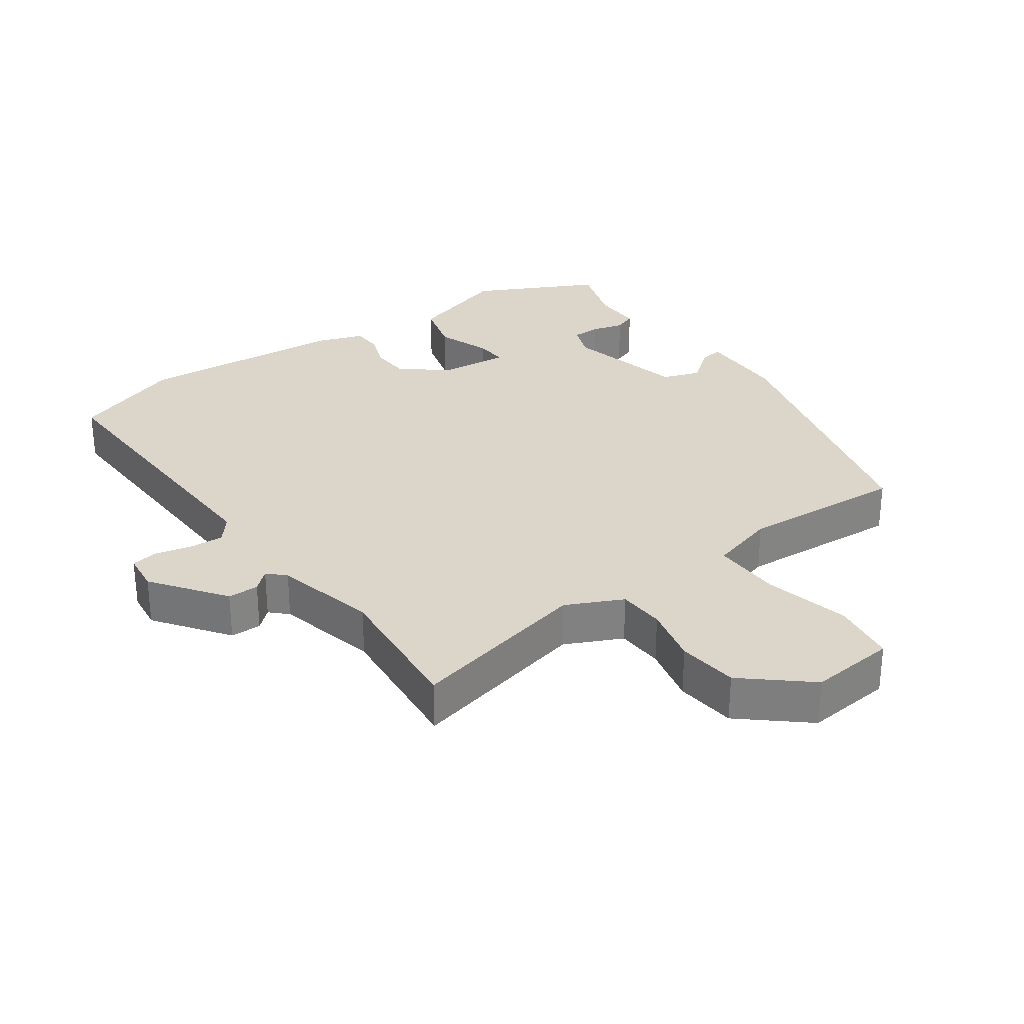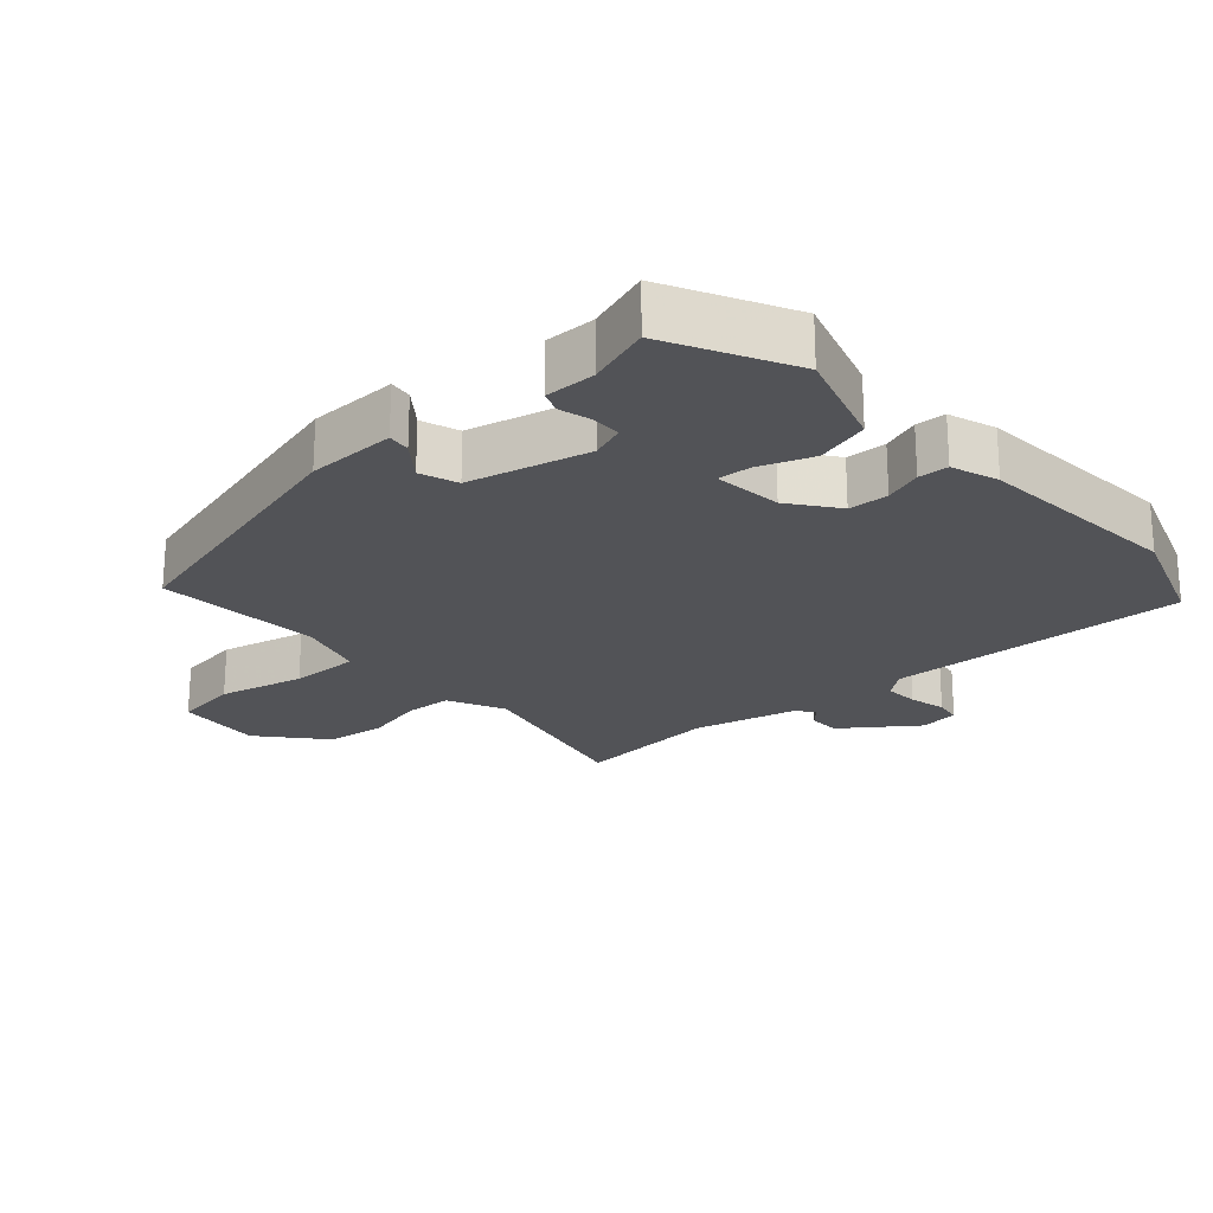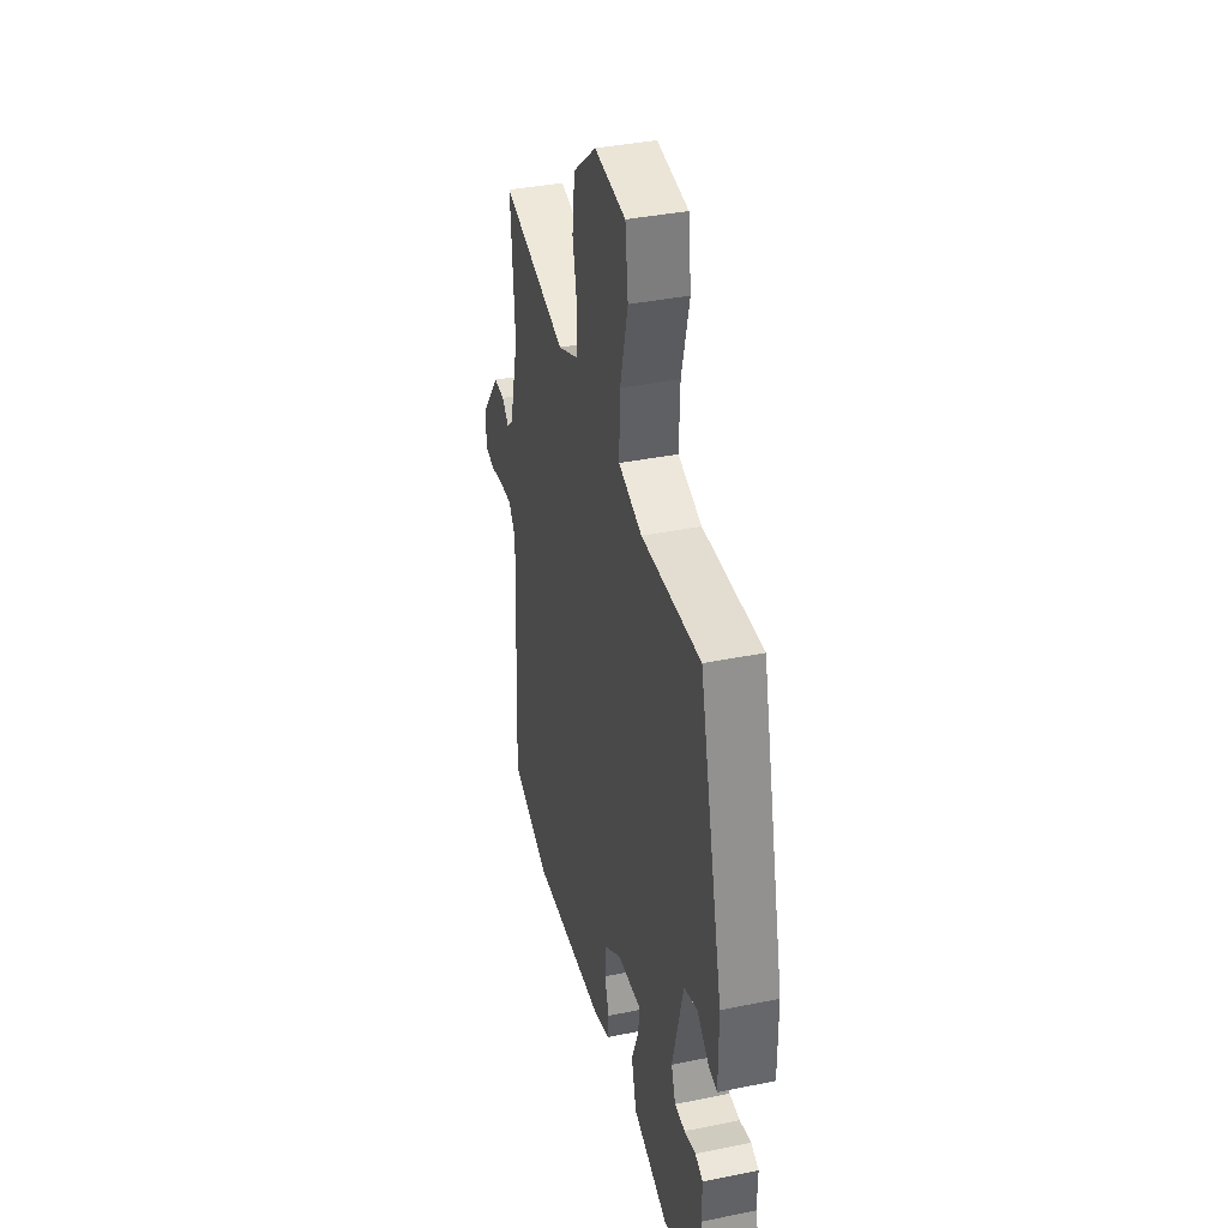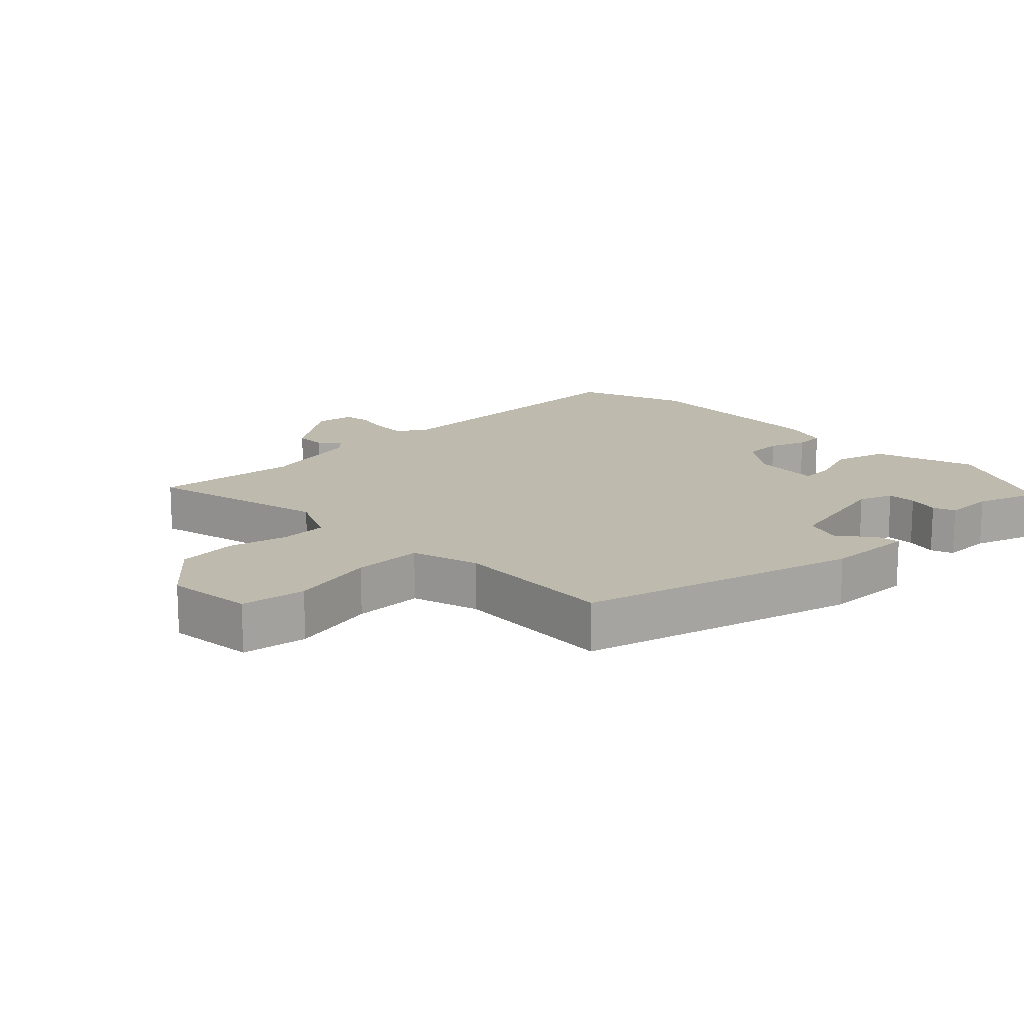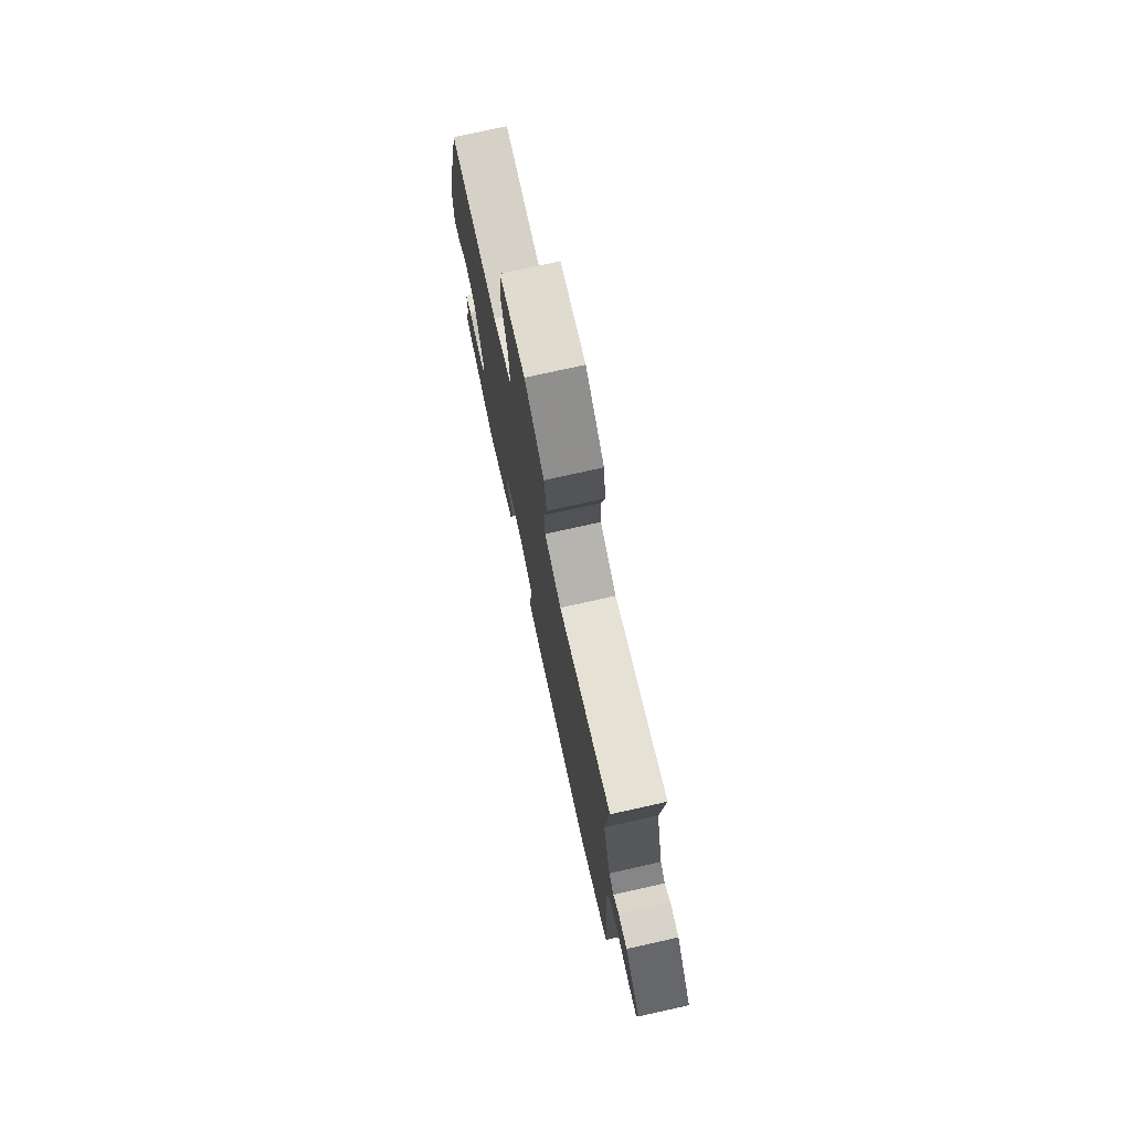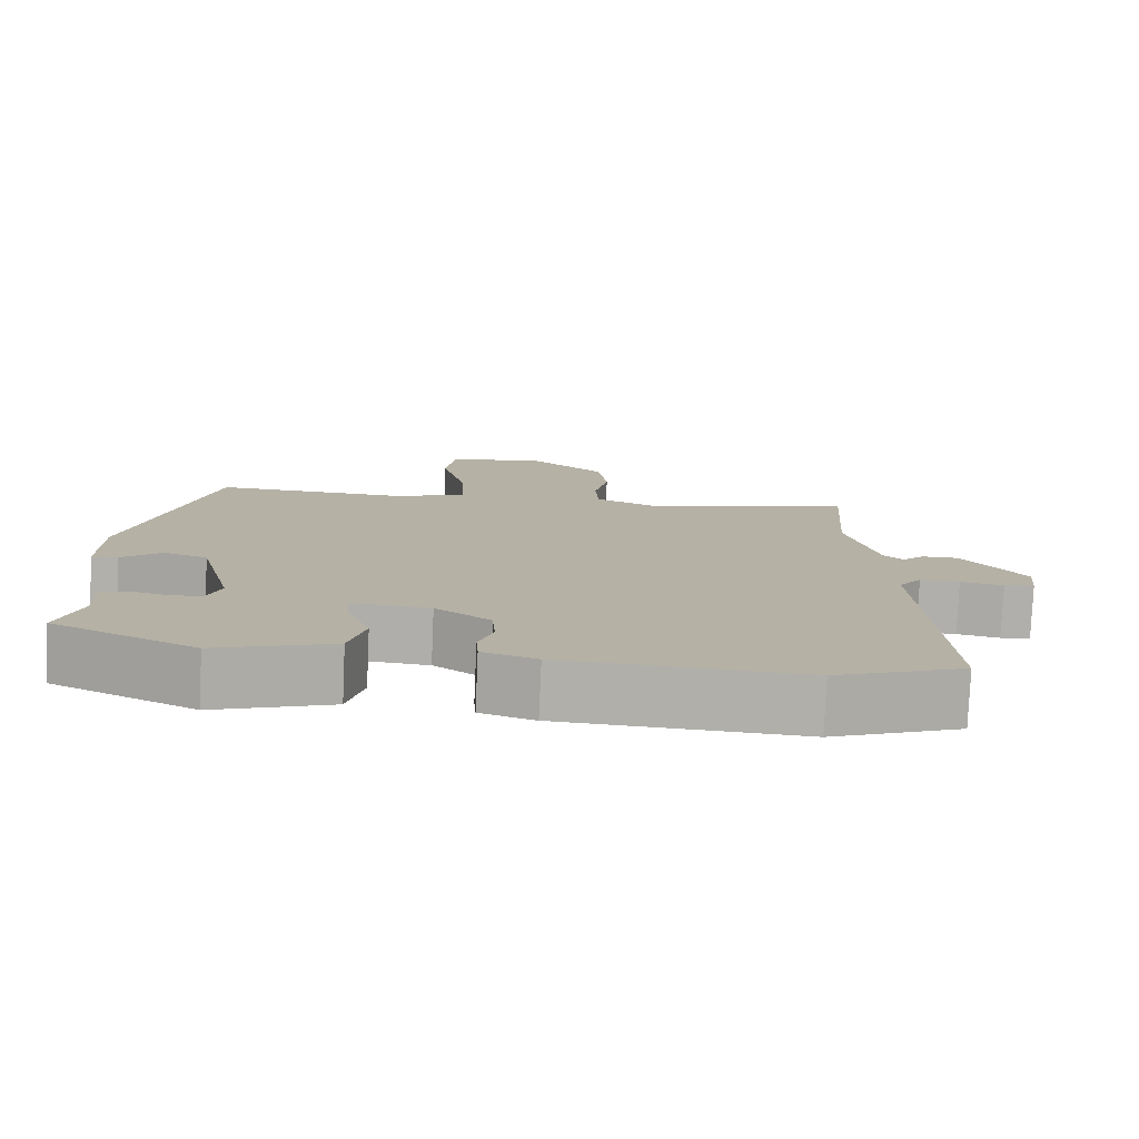
<metadata>
{"format":"obj","ext":"obj","renderer":"f3d","projection":"perspective","resolution":1024,"background":"white","views":[{"elev":29.9,"azim":-34.4,"up":"+Y"},{"elev":-22.4,"azim":132.9,"up":"+Y"},{"elev":38.2,"azim":75.6,"up":"+Z"},{"elev":15.4,"azim":46.8,"up":"+Y"},{"elev":76.2,"azim":-102.5,"up":"+Z"},{"elev":-78.5,"azim":177.5,"up":"+Z"}]}
</metadata>
<code>
v -0.498 0.07 0.539
v -0.225 0.07 0.471
v -0.139 0.07 0.51
v -0.134 0.07 0.581
v -0.153 0.07 0.67
v -0.141 0.07 0.761
v -0.043 0.07 0.842
v 0.088 0.07 0.827
v 0.1 0.07 0.729
v 0.067 0.07 0.6
v 0.063 0.07 0.495
v 0.163 0.07 0.464
v 0.411 0.07 0.476
v 0.513 0.07 0.059
v 0.513 0.07 -0.075
v 0.479 0.07 -0.07
v 0.427 0.07 -0.028
v 0.37 0.07 -0.047
v 0.324 0.07 -0.227
v 0.342 0.07 -0.279
v 0.386 0.07 -0.28
v 0.434 0.07 -0.268
v 0.467 0.07 -0.281
v 0.465 0.07 -0.357
v 0.495 0.07 -0.453
v 0.309 0.07 -0.543
v 0.156 0.07 -0.492
v 0.135 0.07 -0.411
v 0.166 0.07 -0.331
v 0.17 0.07 -0.281
v 0.067 0.07 -0.29
v -0.005 0.07 -0.342
v -0.009 0.07 -0.402
v 0.01 0.07 -0.459
v 0.007 0.07 -0.504
v -0.064 0.07 -0.527
v -0.378 0.07 -0.546
v -0.546 0.07 -0.483
v -0.522 0.07 -0.032
v -0.552 0.07 0.007
v -0.604 0.07 0.005
v -0.66 0.07 -0.007
v -0.7 0.07 0
v -0.706 0.07 0.06
v -0.624 0.07 0.168
v -0.577 0.07 0.168
v -0.548 0.07 0.141
v -0.522 0.07 0.165
v -0.482 0.07 0.319
v -0.498 0 0.539
v -0.225 0 0.471
v -0.139 0 0.51
v -0.134 0 0.581
v -0.153 0 0.67
v -0.141 0 0.761
v -0.043 0 0.842
v 0.088 0 0.827
v 0.1 0 0.729
v 0.067 0 0.6
v 0.063 0 0.495
v 0.163 0 0.464
v 0.411 0 0.476
v 0.513 0 0.059
v 0.513 0 -0.075
v 0.479 0 -0.07
v 0.427 0 -0.028
v 0.37 0 -0.047
v 0.324 0 -0.227
v 0.342 0 -0.279
v 0.386 0 -0.28
v 0.434 0 -0.268
v 0.467 0 -0.281
v 0.465 0 -0.357
v 0.495 0 -0.453
v 0.309 0 -0.543
v 0.156 0 -0.492
v 0.135 0 -0.411
v 0.166 0 -0.331
v 0.17 0 -0.281
v 0.067 0 -0.29
v -0.005 0 -0.342
v -0.009 0 -0.402
v 0.01 0 -0.459
v 0.007 0 -0.504
v -0.064 0 -0.527
v -0.378 0 -0.546
v -0.546 0 -0.483
v -0.522 0 -0.032
v -0.552 0 0.007
v -0.604 0 0.005
v -0.66 0 -0.007
v -0.7 0 0
v -0.706 0 0.06
v -0.624 0 0.168
v -0.577 0 0.168
v -0.548 0 0.141
v -0.522 0 0.165
v -0.482 0 0.319
f 45 46 47
f 44 45 47
f 43 44 47
f 42 43 47
f 41 42 47
f 40 41 47 48
f 39 40 48 49
f 38 39 49
f 37 38 49
f 36 37 49
f 35 36 49
f 34 35 49
f 33 34 49
f 27 28 29
f 26 27 29
f 25 26 29
f 24 25 29
f 24 29 30
f 21 22 23 24
f 20 21 24 30
f 19 20 30
f 18 19 30 31
f 15 16 17
f 14 15 17
f 13 14 17
f 12 13 17
f 11 12 17 18
f 8 9 10
f 7 8 10
f 6 7 10
f 5 6 10
f 4 5 10
f 3 4 10 11
f 18 31 32
f 11 18 32
f 3 11 32
f 2 3 32
f 32 33 49
f 2 32 49
f 1 2 49
f 96 95 94
f 96 94 93
f 96 93 92
f 96 92 91
f 96 91 90
f 97 96 90 89
f 98 97 89 88
f 98 88 87
f 98 87 86
f 98 86 85
f 98 85 84
f 98 84 83
f 98 83 82
f 78 77 76
f 78 76 75
f 78 75 74
f 78 74 73
f 79 78 73
f 73 72 71 70
f 79 73 70 69
f 79 69 68
f 80 79 68 67
f 66 65 64
f 66 64 63
f 66 63 62
f 66 62 61
f 67 66 61 60
f 59 58 57
f 59 57 56
f 59 56 55
f 59 55 54
f 59 54 53
f 60 59 53 52
f 81 80 67
f 81 67 60
f 81 60 52
f 81 52 51
f 98 82 81
f 98 81 51
f 98 51 50
f 1 50 51 2
f 2 51 52 3
f 3 52 53 4
f 4 53 54 5
f 5 54 55 6
f 6 55 56 7
f 7 56 57 8
f 8 57 58 9
f 9 58 59 10
f 10 59 60 11
f 11 60 61 12
f 12 61 62 13
f 13 62 63 14
f 14 63 64 15
f 15 64 65 16
f 16 65 66 17
f 17 66 67 18
f 18 67 68 19
f 19 68 69 20
f 20 69 70 21
f 21 70 71 22
f 22 71 72 23
f 23 72 73 24
f 24 73 74 25
f 25 74 75 26
f 26 75 76 27
f 27 76 77 28
f 28 77 78 29
f 29 78 79 30
f 30 79 80 31
f 31 80 81 32
f 32 81 82 33
f 33 82 83 34
f 34 83 84 35
f 35 84 85 36
f 36 85 86 37
f 37 86 87 38
f 38 87 88 39
f 39 88 89 40
f 40 89 90 41
f 41 90 91 42
f 42 91 92 43
f 43 92 93 44
f 44 93 94 45
f 45 94 95 46
f 46 95 96 47
f 47 96 97 48
f 48 97 98 49
f 49 98 50 1

</code>
